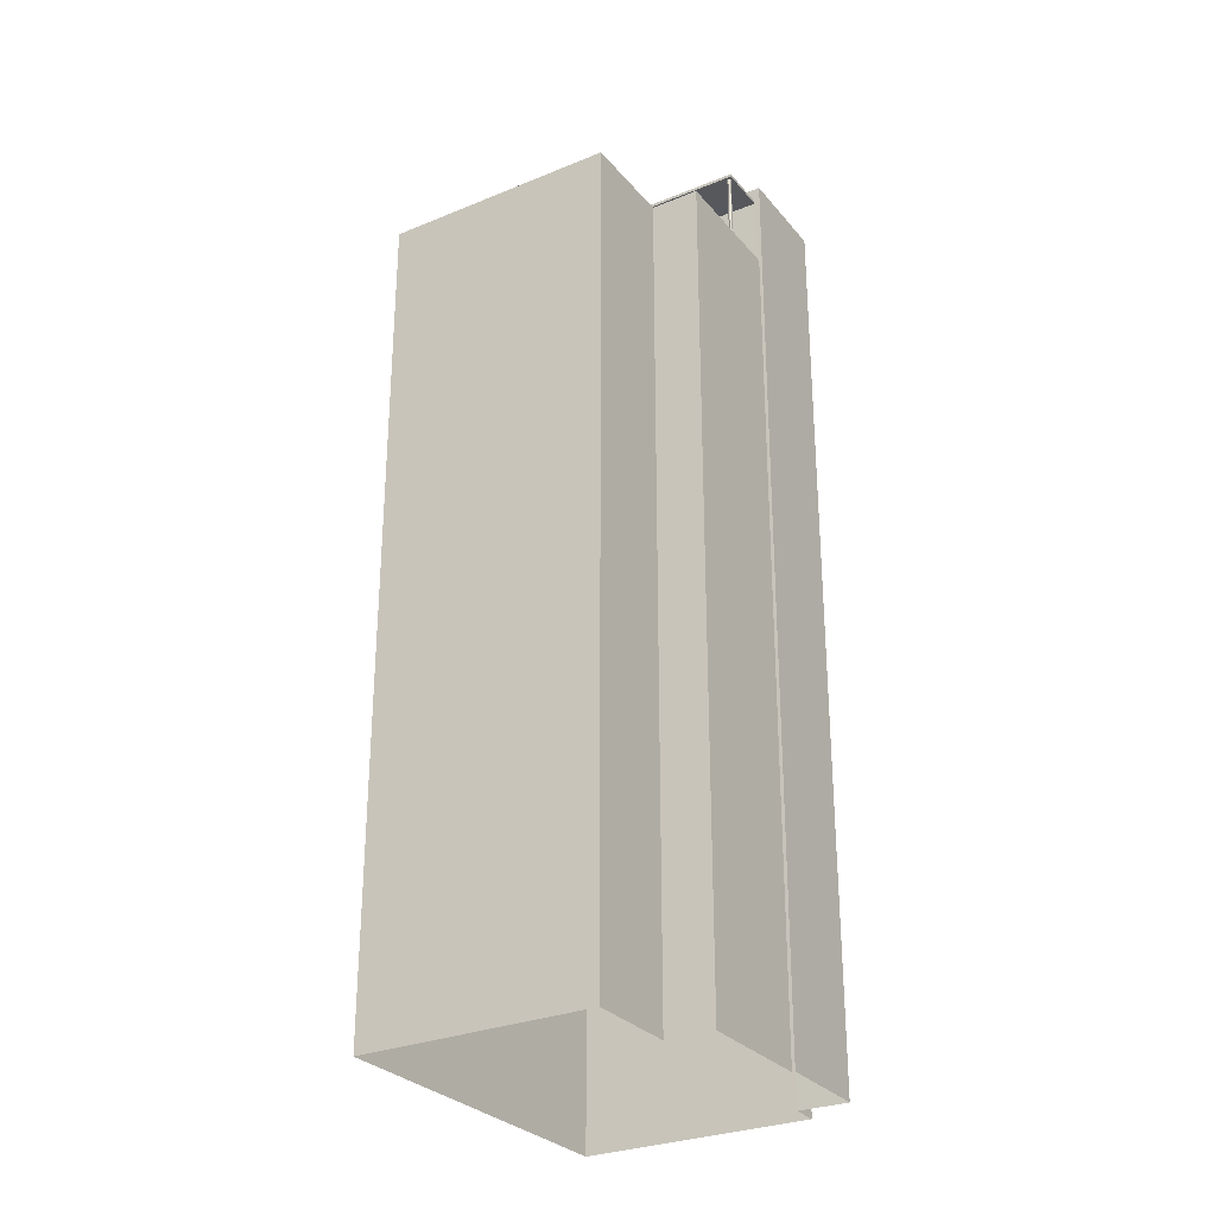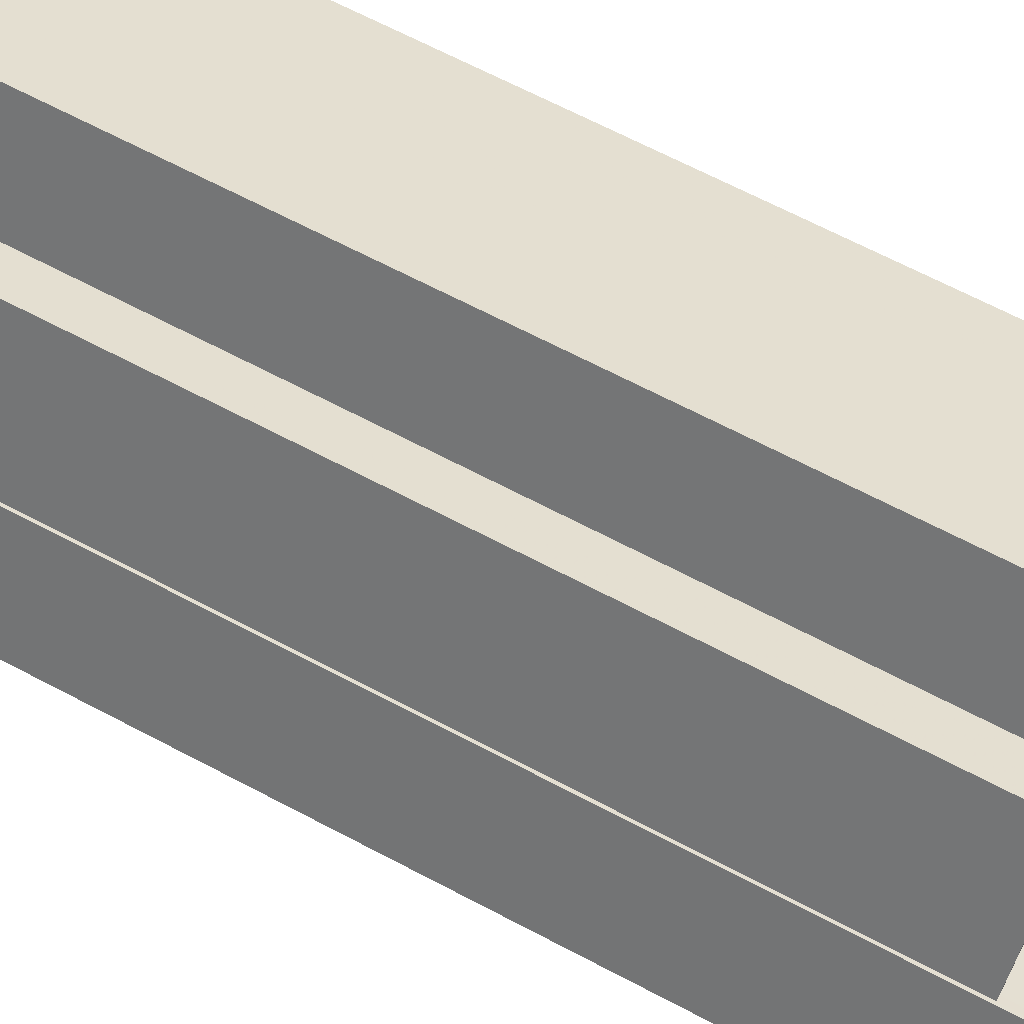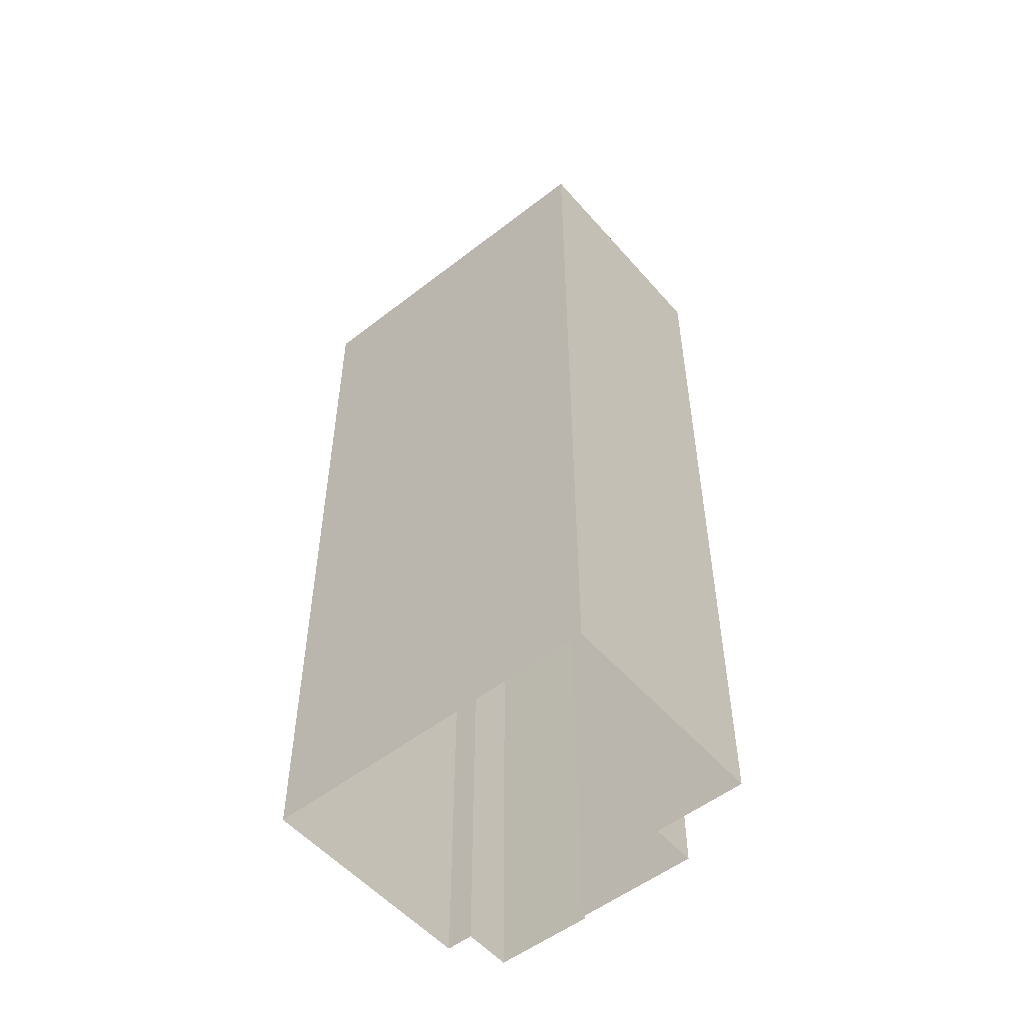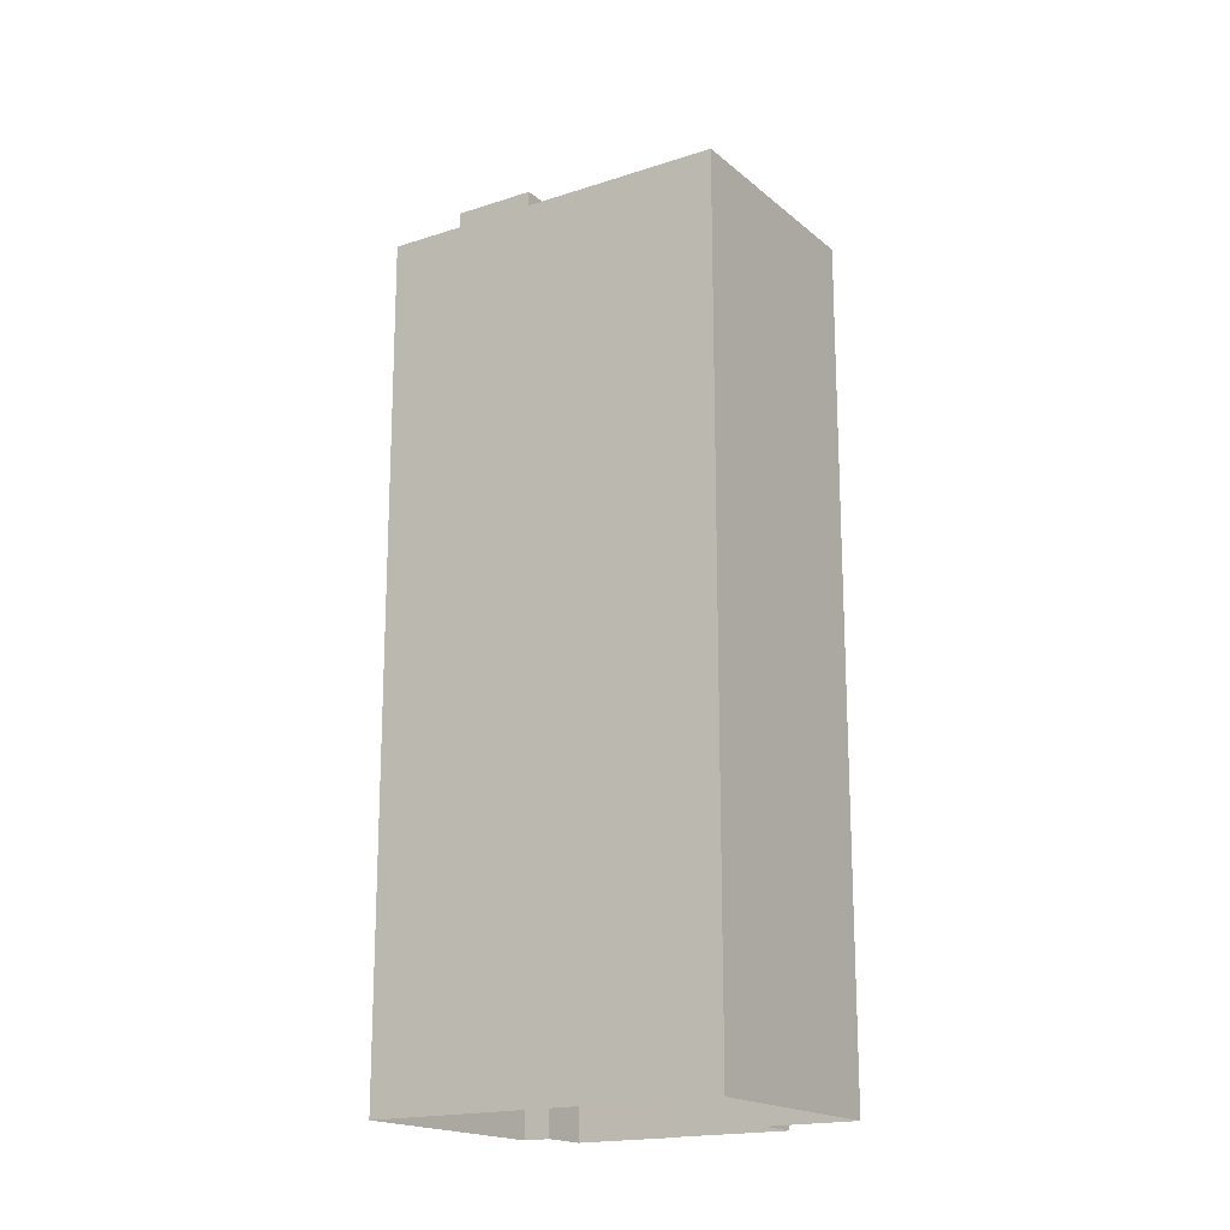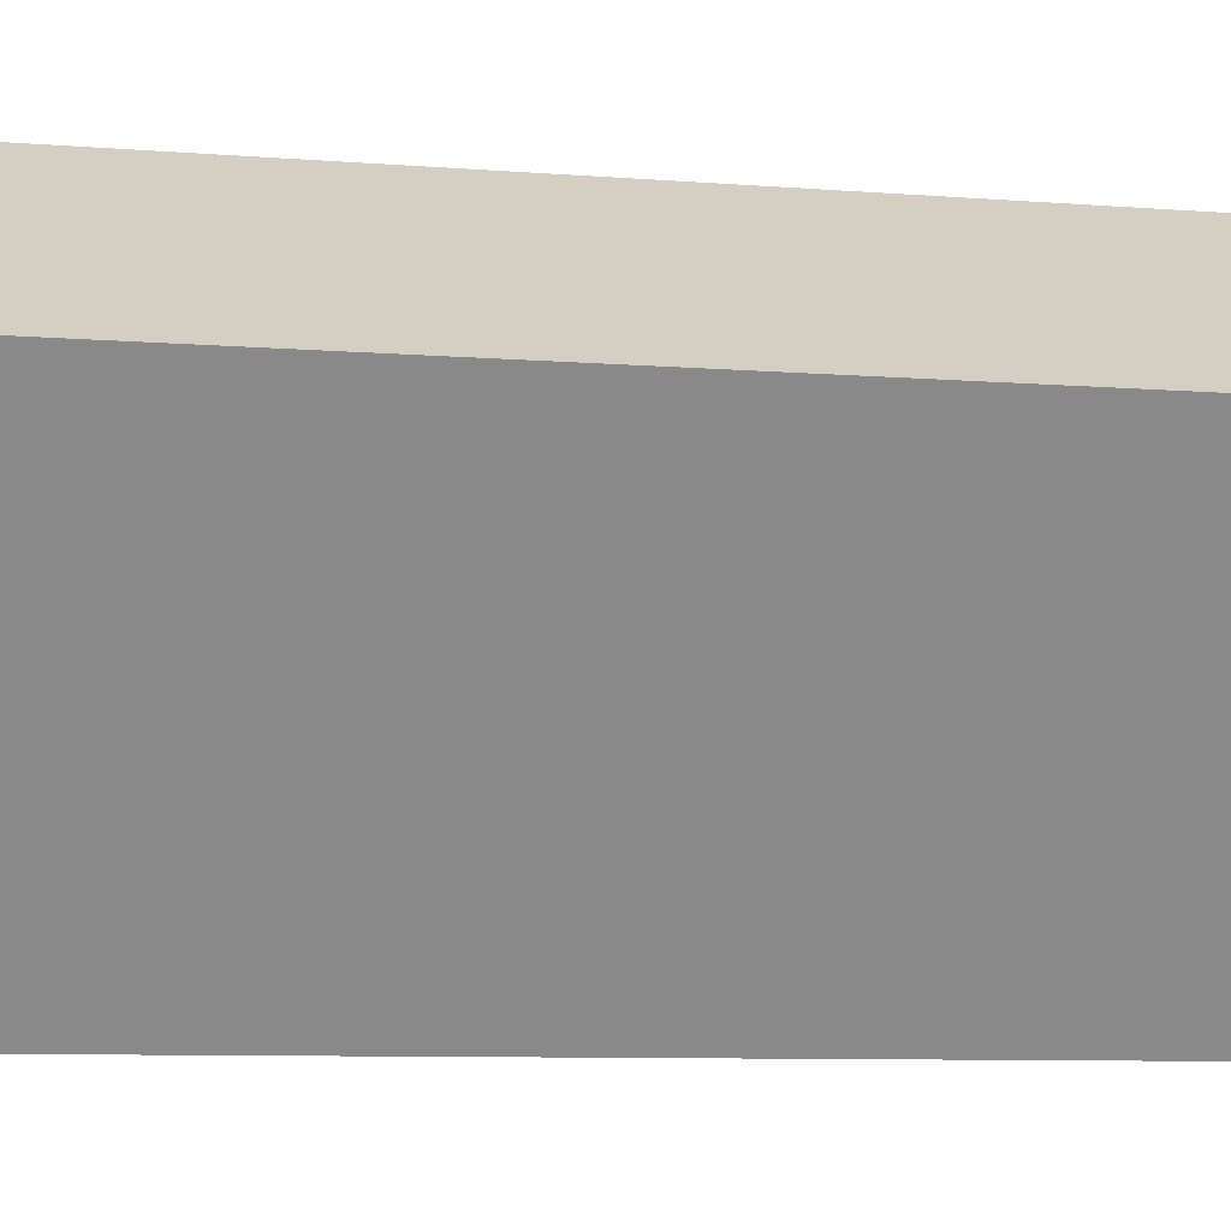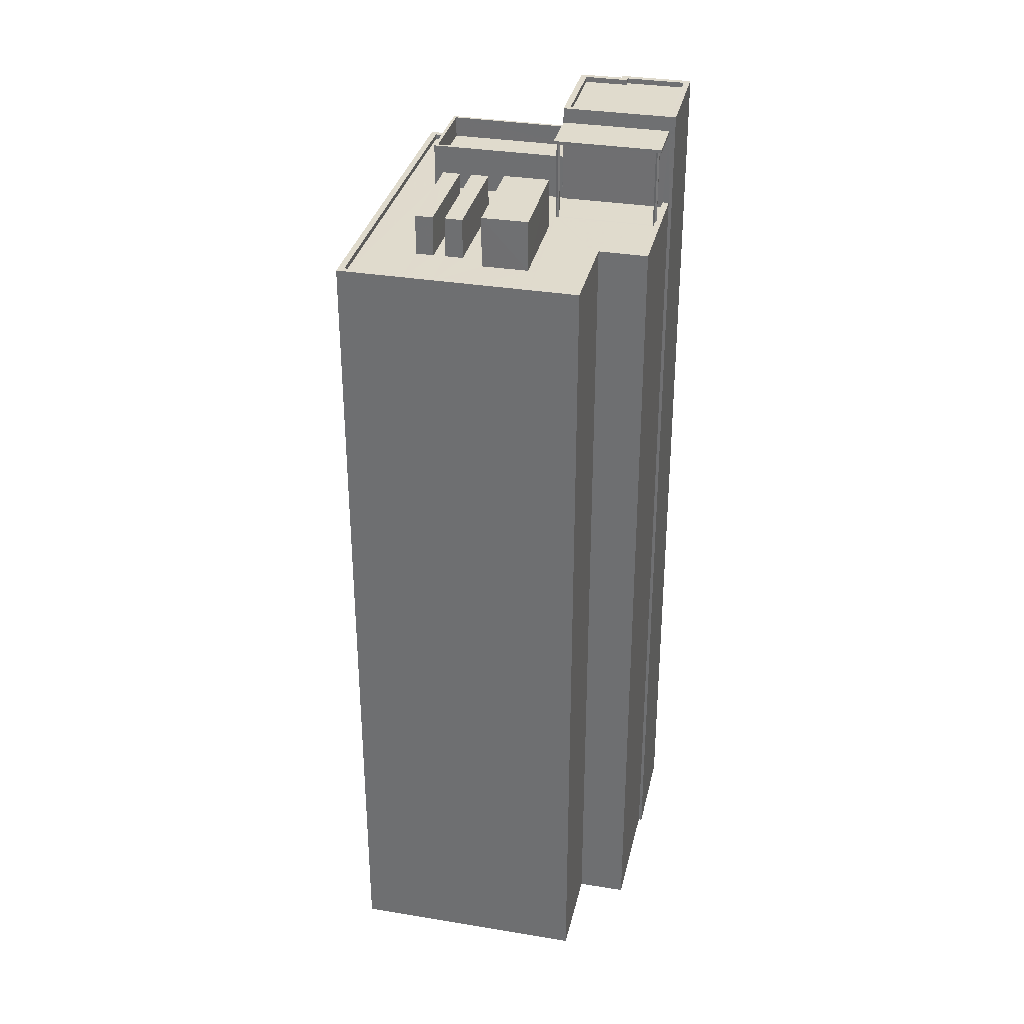
<metadata>
{"format":"obj","ext":"obj","renderer":"f3d","projection":"perspective","resolution":1024,"background":"white","views":[{"elev":-28.8,"azim":178.3,"up":"+Z"},{"elev":66.3,"azim":-62.0,"up":"+Y"},{"elev":-53.2,"azim":96.5,"up":"+Z"},{"elev":-17.9,"azim":89.3,"up":"+Z"},{"elev":-7.1,"azim":75.3,"up":"+Y"},{"elev":33.2,"azim":159.5,"up":"+Z"}]}
</metadata>
<code>
v -5973 -3.638e+04 3.589
v -5961 -3.638e+04 3.587
v -5970 -3.64e+04 3.584
v -5980 -3.639e+04 3.587
v -5979 -3.639e+04 3.588
v -5970 -3.638e+04 3.59
v -5981 -3.639e+04 3.588
v -5978 -3.638e+04 3.589
v -5978 -3.639e+04 3.589
v -5975 -3.638e+04 3.59
v -5976 -3.639e+04 48.01
v -5976 -3.639e+04 48.01
v -5978 -3.639e+04 48.01
v -5977 -3.638e+04 48.01
v -5977 -3.638e+04 48.01
v -5977 -3.638e+04 48.01
v -5974 -3.639e+04 48.01
v -5973 -3.639e+04 48.01
v -5973 -3.639e+04 48.01
v -5977 -3.638e+04 48.01
v -5977 -3.638e+04 48.01
v -5973 -3.639e+04 48.01
v -5977 -3.638e+04 48.01
v -5973 -3.639e+04 48.01
v -5977 -3.638e+04 48.01
v -5977 -3.638e+04 48.01
v -5973 -3.639e+04 48.01
v -5972 -3.639e+04 48.01
v -5973 -3.639e+04 48.01
v -5973 -3.639e+04 48.01
v -5973 -3.639e+04 48.01
v -5976 -3.639e+04 45.34
v -5971 -3.639e+04 45.34
v -5968 -3.639e+04 45.34
v -5974 -3.639e+04 45.34
v -5968 -3.639e+04 46.34
v -5968 -3.639e+04 46.34
v -5974 -3.639e+04 46.34
v -5970 -3.64e+04 46.34
v -5971 -3.639e+04 46.34
v -5976 -3.639e+04 46.34
v -5974 -3.639e+04 46.34
v -5976 -3.639e+04 46.34
v -5978 -3.639e+04 48.89
v -5978 -3.639e+04 48.89
v -5978 -3.639e+04 48.89
v -5978 -3.639e+04 48.89
v -5978 -3.639e+04 48.89
v -5978 -3.638e+04 48.89
v -5981 -3.639e+04 48.89
v -5981 -3.639e+04 48.89
v -5978 -3.639e+04 48.64
v -5978 -3.639e+04 48.64
v -5981 -3.639e+04 48.64
v -5978 -3.639e+04 48.64
v -5974 -3.639e+04 48.64
v -5976 -3.639e+04 48.64
v -5976 -3.639e+04 48.89
v -5974 -3.639e+04 48.89
v -5974 -3.639e+04 48.89
v -5976 -3.639e+04 48.89
v -5974 -3.639e+04 48.16
v -5972 -3.639e+04 48.16
v -5977 -3.638e+04 48.16
v -5978 -3.639e+04 48.16
v -5975 -3.638e+04 44.17
v -5977 -3.638e+04 44.17
v -5977 -3.638e+04 44.17
v -5977 -3.638e+04 44.17
v -5978 -3.639e+04 44.17
v -5977 -3.638e+04 44.17
v -5973 -3.638e+04 44.17
v -5977 -3.638e+04 44.17
v -5968 -3.638e+04 44.17
v -5970 -3.638e+04 44.17
v -5973 -3.639e+04 44.17
v -5974 -3.639e+04 44.17
v -5973 -3.639e+04 44.17
v -5977 -3.638e+04 44.17
v -5973 -3.639e+04 44.17
v -5973 -3.639e+04 44.17
v -5973 -3.639e+04 44.17
v -5973 -3.639e+04 44.17
v -5974 -3.639e+04 44.17
v -5975 -3.639e+04 44.16
v -5970 -3.64e+04 44.16
v -5963 -3.638e+04 44.17
v -5965 -3.638e+04 44.17
v -5961 -3.638e+04 44.17
v -5970 -3.64e+04 44.16
v -5968 -3.639e+04 44.17
v -5968 -3.639e+04 44.16
v -5969 -3.639e+04 44.16
v -5966 -3.638e+04 44.17
v -5969 -3.638e+04 44.17
v -5972 -3.639e+04 44.17
v -5970 -3.639e+04 44.17
v -5974 -3.639e+04 44.17
v -5974 -3.639e+04 44.17
v -5972 -3.639e+04 44.17
v -5967 -3.638e+04 44.17
v -5968 -3.639e+04 44.17
v -5970 -3.639e+04 44.17
v -5965 -3.638e+04 44.17
v -5966 -3.638e+04 44.17
v -5969 -3.639e+04 44.17
v -5966 -3.638e+04 44.17
v -5979 -3.639e+04 44.17
v -5979 -3.639e+04 44.17
v -5978 -3.639e+04 44.17
v -5978 -3.639e+04 44.17
v -5976 -3.639e+04 44.17
v -5976 -3.639e+04 44.17
v -5970 -3.639e+04 44.17
v -5967 -3.638e+04 44.17
v -5961 -3.638e+04 44.42
v -5970 -3.64e+04 44.41
v -5961 -3.638e+04 44.42
v -5970 -3.638e+04 44.42
v -5979 -3.639e+04 44.42
v -5980 -3.639e+04 44.42
v -5975 -3.638e+04 44.42
v -5978 -3.639e+04 44.42
v -5977 -3.638e+04 44.42
v -5973 -3.638e+04 44.42
v -5975 -3.638e+04 44.42
v -5970 -3.638e+04 44.42
v -5979 -3.639e+04 44.42
v -5977 -3.638e+04 44.42
v -5978 -3.639e+04 44.42
v -5979 -3.639e+04 44.42
v -5970 -3.64e+04 44.41
v -5973 -3.638e+04 44.42
v -5977 -3.638e+04 44.42
v -5977 -3.638e+04 44.42
v -5968 -3.639e+04 46.11
v -5966 -3.638e+04 46.11
v -5968 -3.639e+04 46.11
v -5965 -3.638e+04 46.11
v -5967 -3.638e+04 46.62
v -5969 -3.638e+04 46.62
v -5972 -3.639e+04 46.62
v -5970 -3.639e+04 46.62
v -5966 -3.638e+04 46.11
v -5967 -3.638e+04 46.11
v -5970 -3.639e+04 46.11
v -5969 -3.639e+04 46.11
v -5978 -3.638e+04 48.16
v -5978 -3.638e+04 48.01
f 1 2 3
f 3 4 5
f 1 6 2
f 7 8 9
f 7 9 5
f 9 10 1
f 5 1 3
f 5 9 1
f 11 12 13
f 13 14 15
f 11 13 16
f 16 13 15
f 11 17 12
f 18 19 17
f 14 20 21
f 14 21 15
f 20 22 23
f 24 18 17
f 24 17 22
f 25 11 16
f 21 20 23
f 26 11 25
f 23 22 26
f 11 22 17
f 22 11 26
f 27 22 28
f 22 29 24
f 18 30 19
f 30 28 19
f 27 29 22
f 31 28 30
f 27 28 31
f 32 33 34
f 35 32 34
f 36 37 38
f 37 36 39
f 39 40 41
f 38 42 36
f 41 40 43
f 36 40 39
f 44 45 46
f 47 44 46
f 48 49 50
f 51 48 50
f 47 51 50
f 47 46 51
f 52 53 54
f 54 55 52
f 56 53 52
f 57 56 52
f 45 44 58
f 59 49 48
f 49 59 60
f 44 61 58
f 61 60 59
f 61 59 58
f 62 63 64
f 65 62 64
f 66 67 68
f 69 70 71
f 72 66 73
f 72 74 75
f 76 70 77
f 78 73 79
f 73 66 68
f 80 77 81
f 79 71 70
f 74 72 82
f 83 82 72
f 83 72 78
f 76 77 80
f 78 79 76
f 78 72 73
f 79 70 76
f 84 85 86
f 87 88 89
f 85 90 86
f 91 89 88
f 90 89 92
f 91 93 92
f 86 90 92
f 89 91 92
f 94 74 95
f 96 97 81
f 98 99 96
f 74 82 100
f 94 95 101
f 97 82 81
f 100 82 97
f 81 77 98
f 95 74 100
f 96 81 98
f 93 91 102
f 103 93 102
f 87 104 105
f 88 87 105
f 103 102 106
f 102 107 106
f 105 104 107
f 102 105 107
f 108 109 110
f 111 110 112
f 113 112 84
f 112 109 85
f 84 112 85
f 110 109 112
f 103 114 96
f 101 97 115
f 96 114 97
f 94 101 104
f 114 103 106
f 104 115 107
f 97 114 115
f 101 115 104
f 116 117 118
f 119 116 118
f 120 121 117
f 122 123 124
f 125 122 126
f 119 125 127
f 128 121 120
f 129 123 130
f 131 128 120
f 120 117 132
f 116 132 117
f 119 127 116
f 133 127 125
f 126 124 134
f 125 126 133
f 135 123 129
f 124 123 135
f 126 122 124
f 136 137 138
f 136 139 137
f 140 141 142
f 143 140 142
f 144 145 146
f 147 144 146
f 40 36 34
f 33 40 34
f 32 40 33
f 32 43 40
f 35 34 36
f 42 35 36
f 86 39 84
f 39 41 84
f 41 113 84
f 103 96 38
f 93 103 37
f 96 99 38
f 92 93 37
f 37 103 38
f 39 86 92
f 37 39 92
f 41 112 113
f 112 41 61
f 99 98 38
f 43 60 61
f 98 60 38
f 32 35 43
f 43 61 41
f 42 38 60
f 35 42 43
f 43 42 60
f 65 148 49
f 123 8 149
f 123 9 8
f 65 49 60
f 60 98 17
f 149 13 123
f 77 17 98
f 13 12 130
f 70 130 77
f 65 60 62
f 60 17 62
f 12 17 77
f 13 130 123
f 130 12 77
f 49 148 50
f 50 149 7
f 149 8 7
f 148 149 50
f 110 47 131
f 47 50 128
f 110 131 108
f 128 7 5
f 128 50 7
f 131 47 128
f 65 149 148
f 65 13 149
f 61 44 111
f 112 61 111
f 111 47 110
f 111 44 47
f 51 54 53
f 48 51 53
f 59 53 56
f 59 48 53
f 58 56 57
f 58 59 56
f 58 57 52
f 45 58 52
f 46 52 55
f 46 45 52
f 46 55 54
f 51 46 54
f 28 22 63
f 22 20 64
f 22 64 63
f 28 63 19
f 63 62 19
f 62 17 19
f 20 14 64
f 14 13 65
f 64 14 65
f 5 4 121
f 128 5 121
f 2 117 3
f 2 118 117
f 4 117 121
f 4 3 117
f 123 122 10
f 9 123 10
f 125 1 10
f 122 125 10
f 125 6 1
f 125 119 6
f 118 2 6
f 119 118 6
f 89 116 87
f 87 116 104
f 104 116 94
f 94 116 127
f 74 94 127
f 74 127 75
f 132 116 89
f 90 132 89
f 90 85 132
f 132 85 120
f 85 109 120
f 108 120 109
f 108 131 120
f 134 66 126
f 134 67 66
f 130 69 129
f 130 70 69
f 133 66 72
f 133 126 66
f 133 72 75
f 127 133 75
f 136 138 102
f 91 136 102
f 138 137 105
f 102 138 105
f 105 139 88
f 105 137 139
f 88 136 91
f 88 139 136
f 143 142 100
f 97 143 100
f 142 95 100
f 142 141 95
f 95 140 101
f 95 141 140
f 143 101 140
f 143 97 101
f 147 146 114
f 106 147 114
f 146 145 115
f 114 146 115
f 115 144 107
f 115 145 144
f 107 147 106
f 107 144 147
f 69 71 129
f 135 129 15
f 15 129 16
f 129 71 16
f 124 15 21
f 124 135 15
f 68 134 23
f 23 134 21
f 68 67 134
f 21 134 124
f 68 26 73
f 68 23 26
f 73 25 79
f 73 26 25
f 25 16 71
f 79 25 71
f 76 18 24
f 76 80 18
f 78 76 24
f 29 78 24
f 27 78 29
f 27 83 78
f 31 83 27
f 31 82 83
f 30 82 31
f 30 81 82
f 80 81 30
f 18 80 30

</code>
